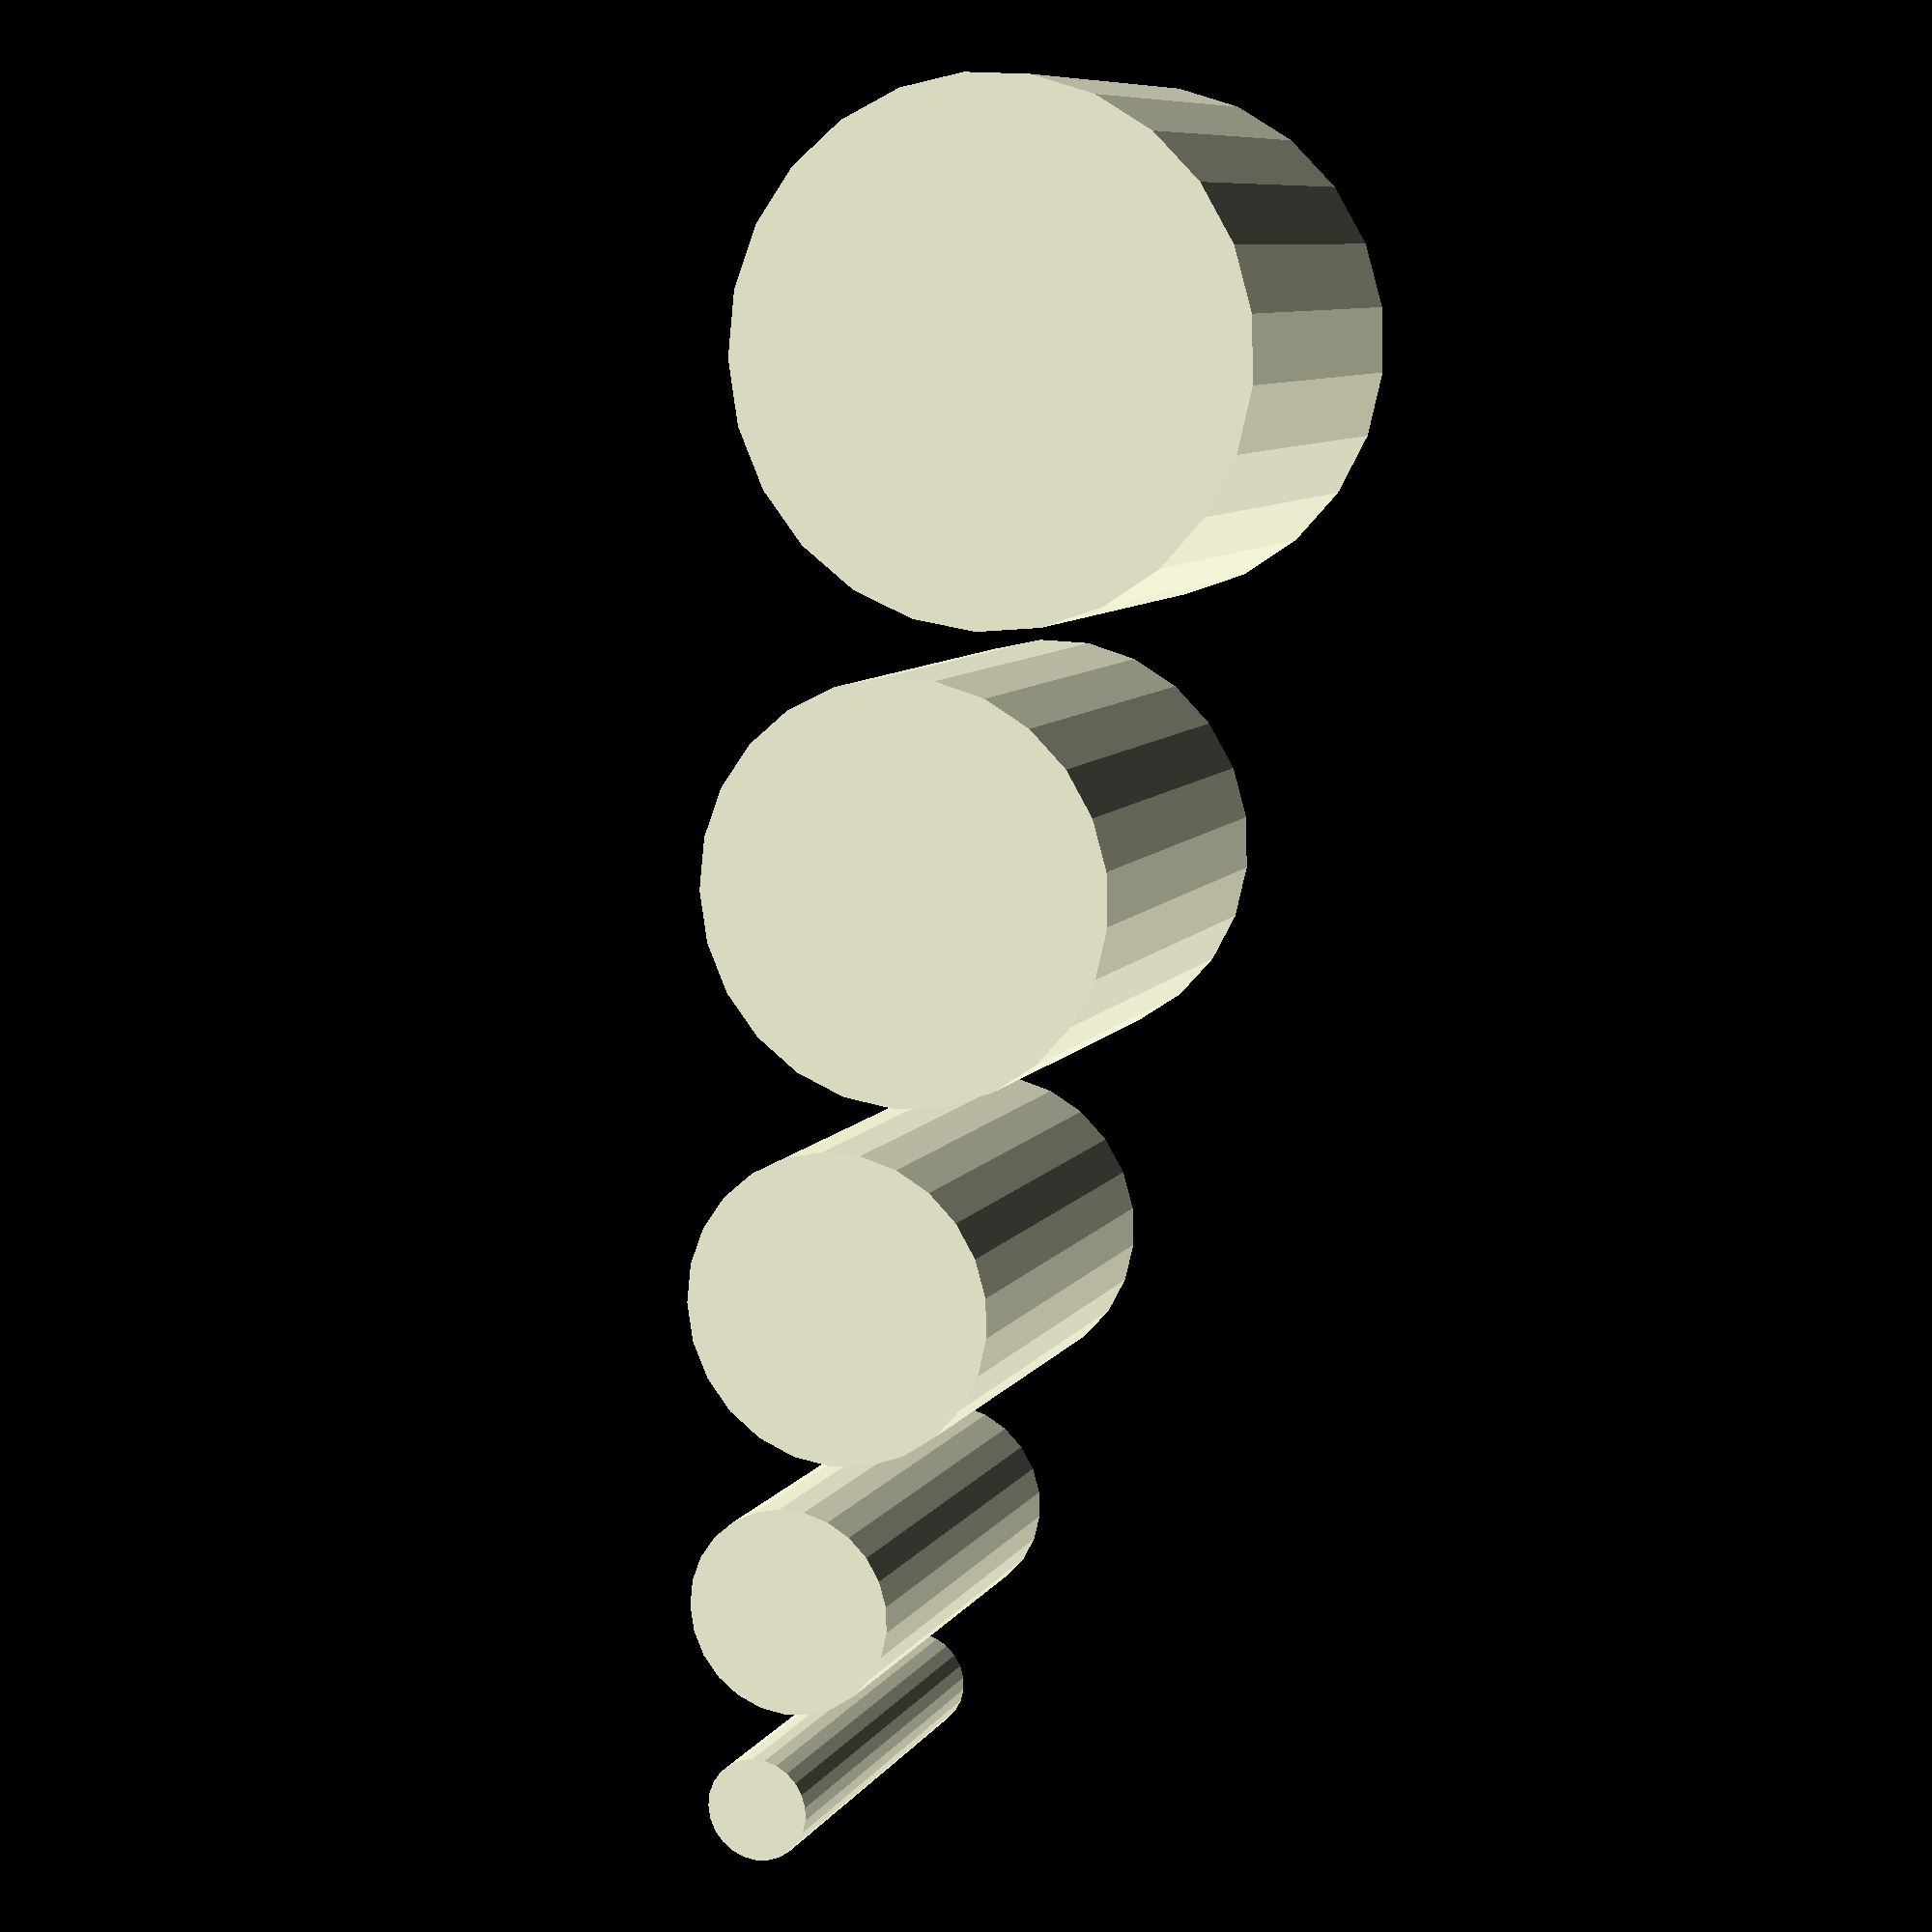
<openscad>
start = 1;
inc   = .25;
end   = 5;

pad   = 1;
depth = 4.5;
ttt = 0;

difference()
{
/*
	translate([0,-3.5,-depth/2-2])
		cube([18, 7, depth+2]);
		*/

	for(i = [start : end])
	{
		translate([i*(i+1)/2,0,0])
			cylinder(d=i, h=depth, center=true, $fn=25);
	}

}

</openscad>
<views>
elev=171.5 azim=99.5 roll=160.5 proj=p view=solid
</views>
